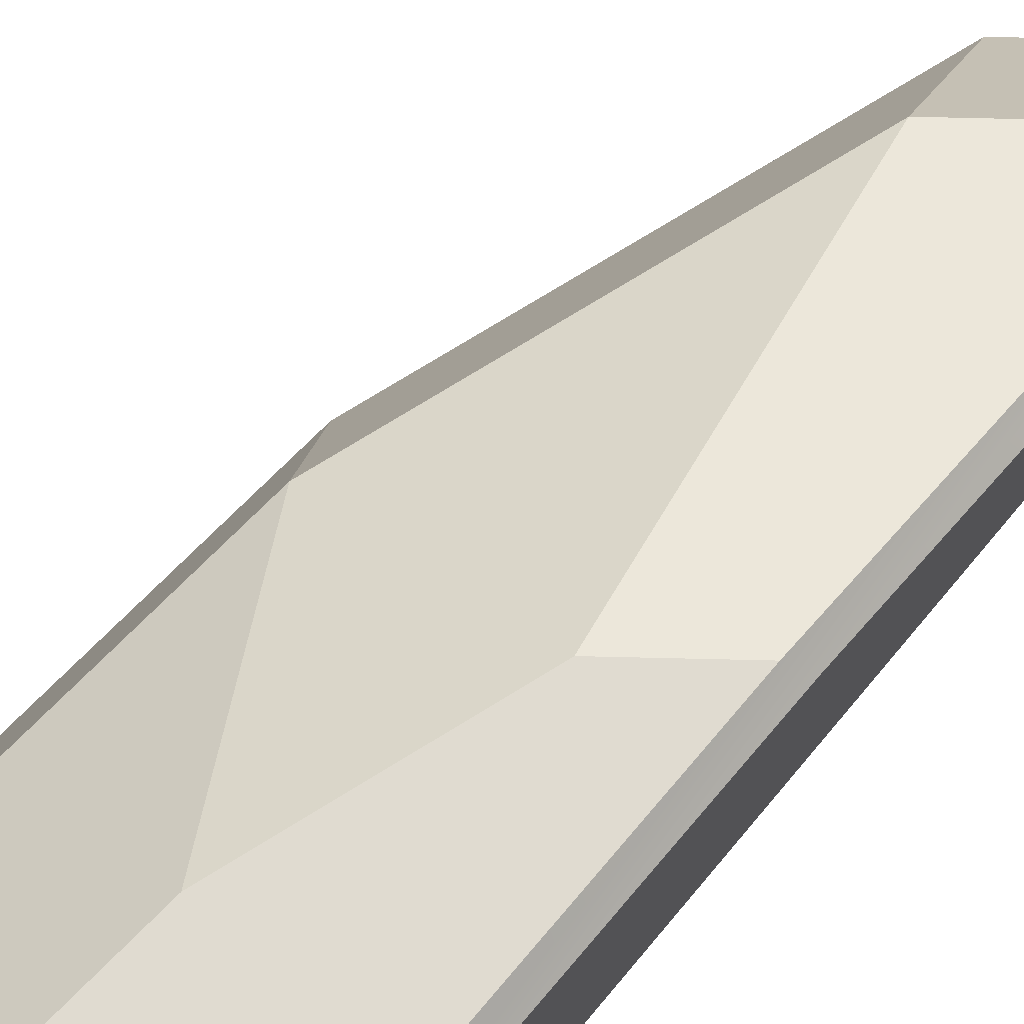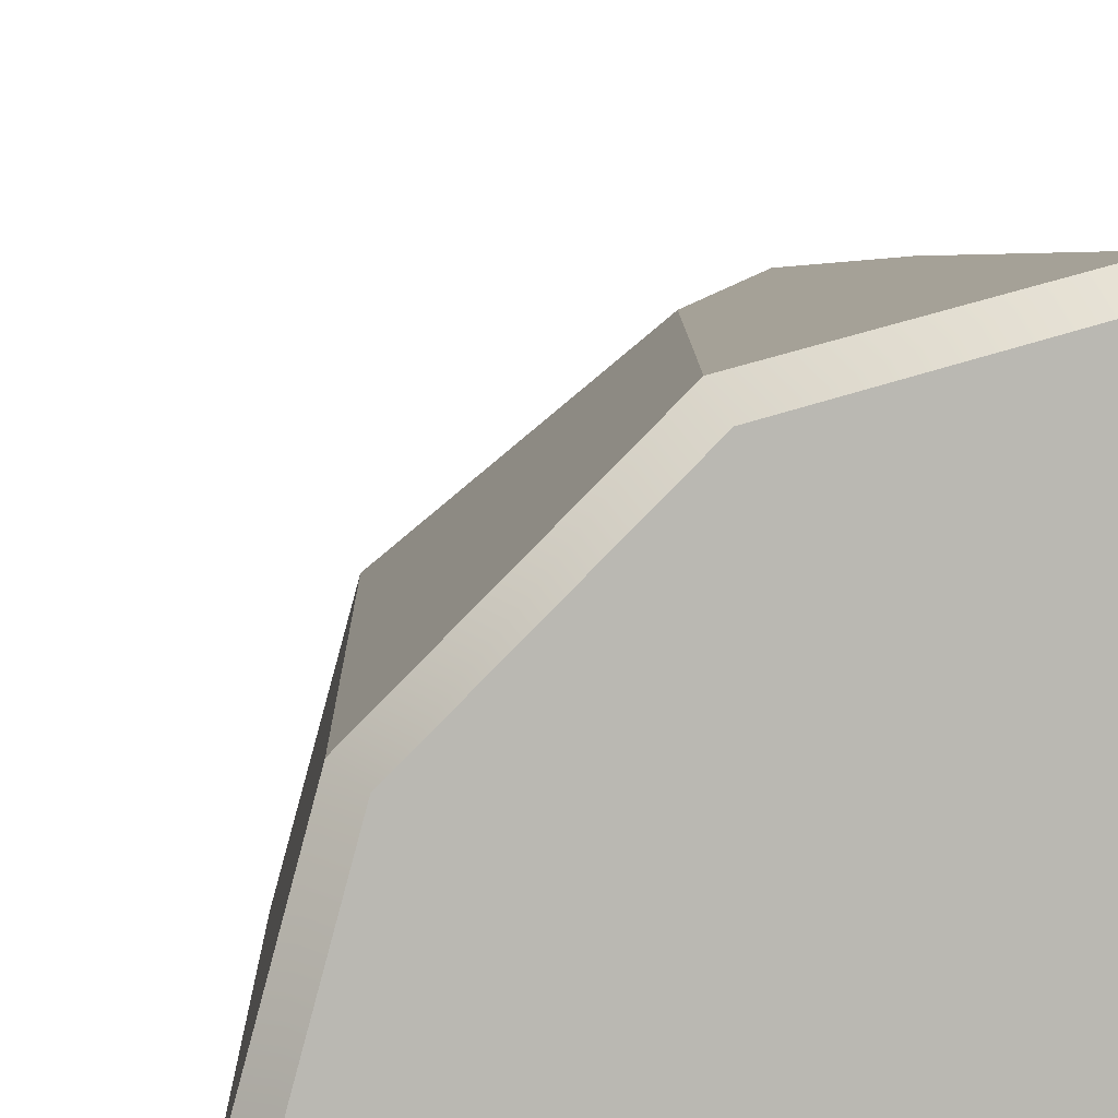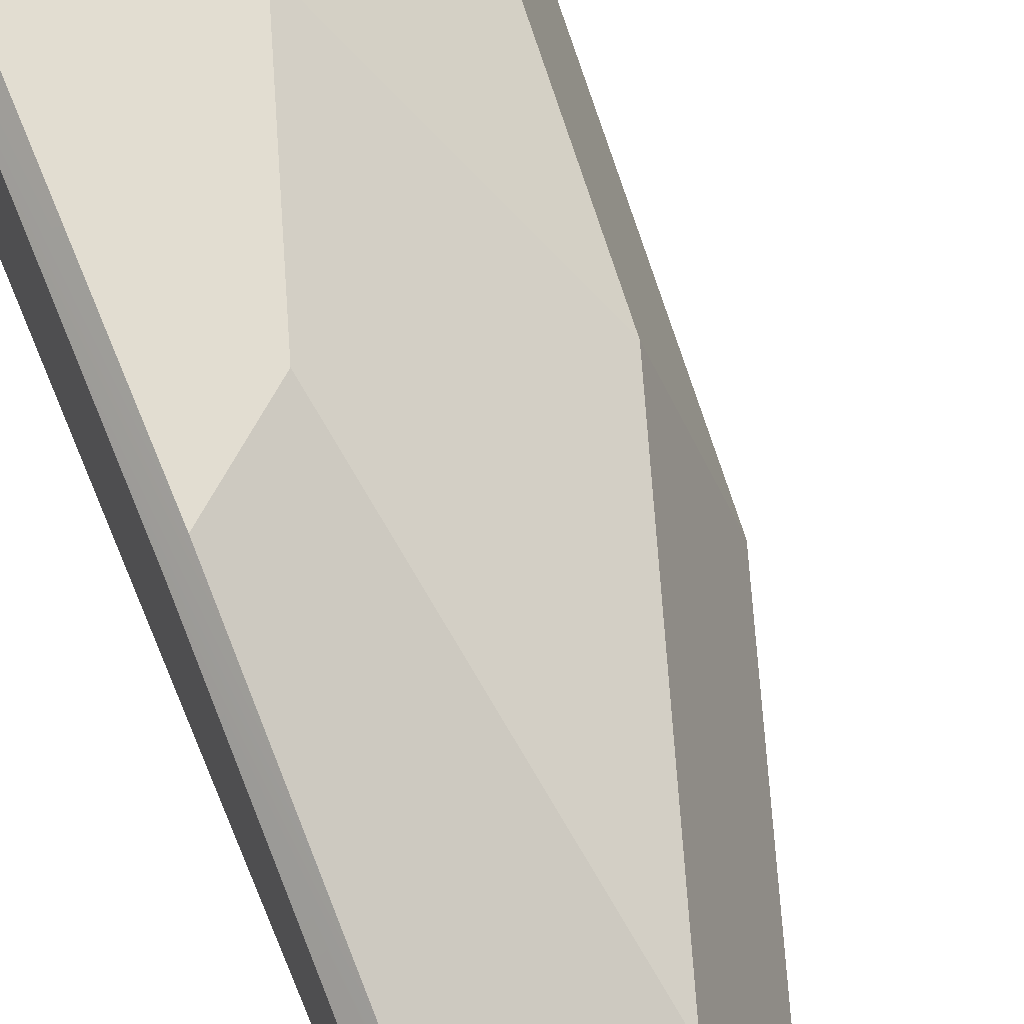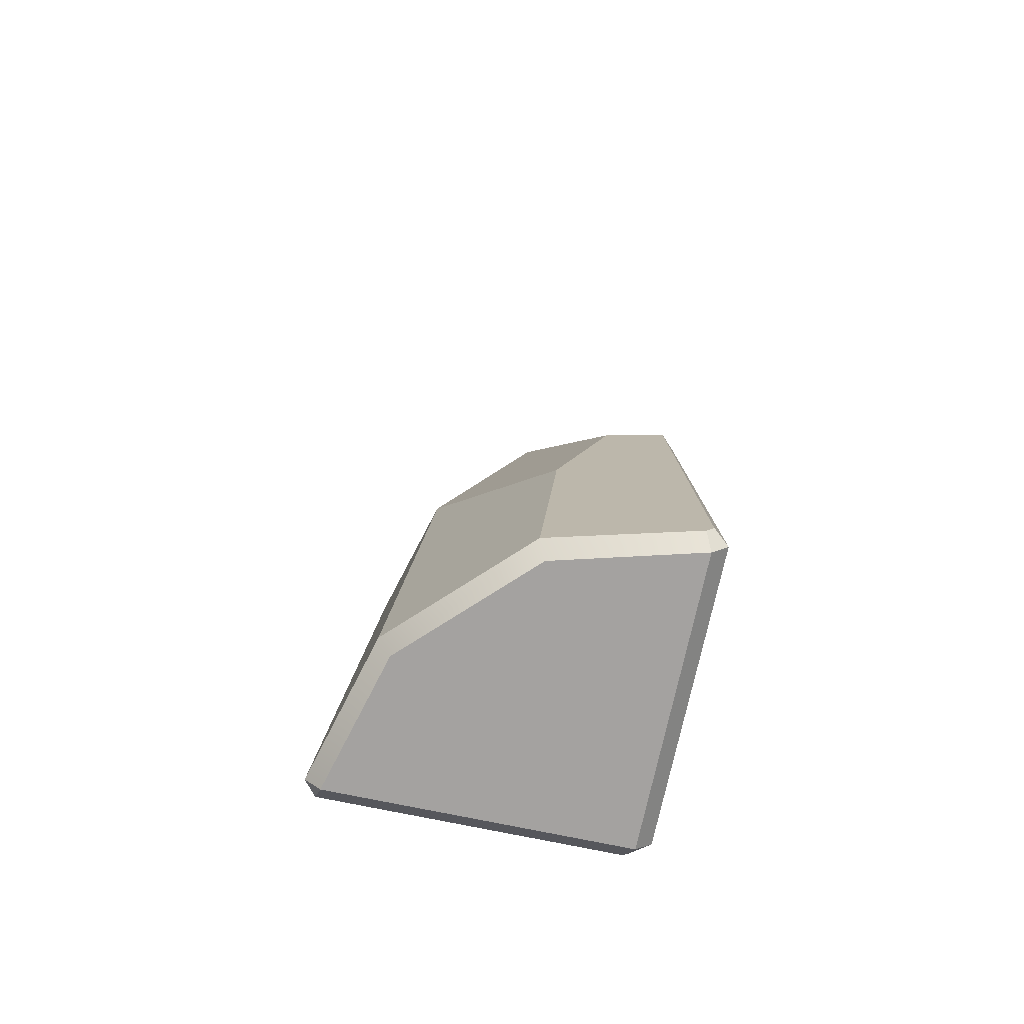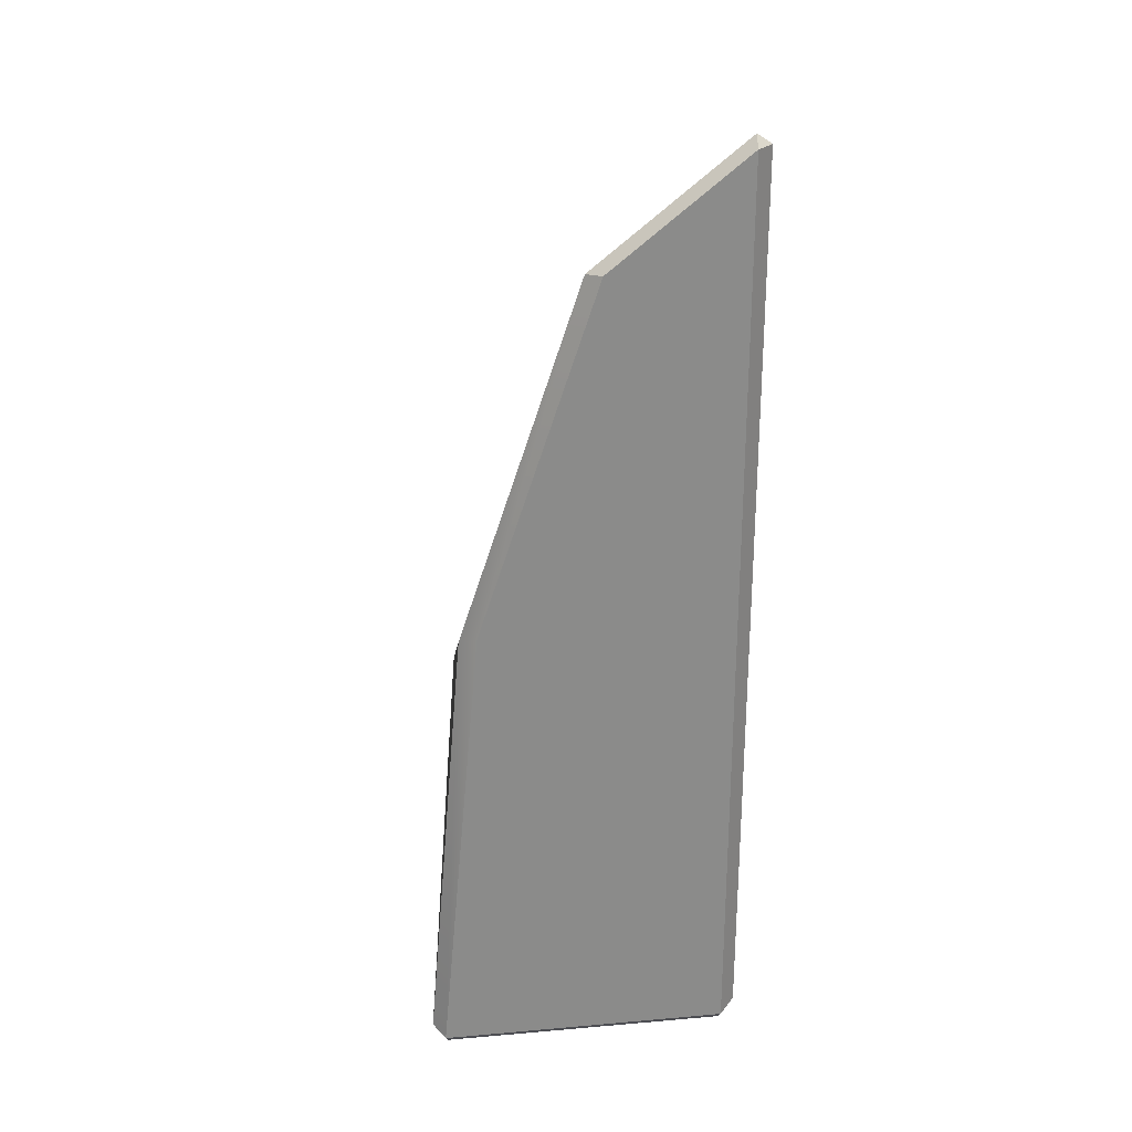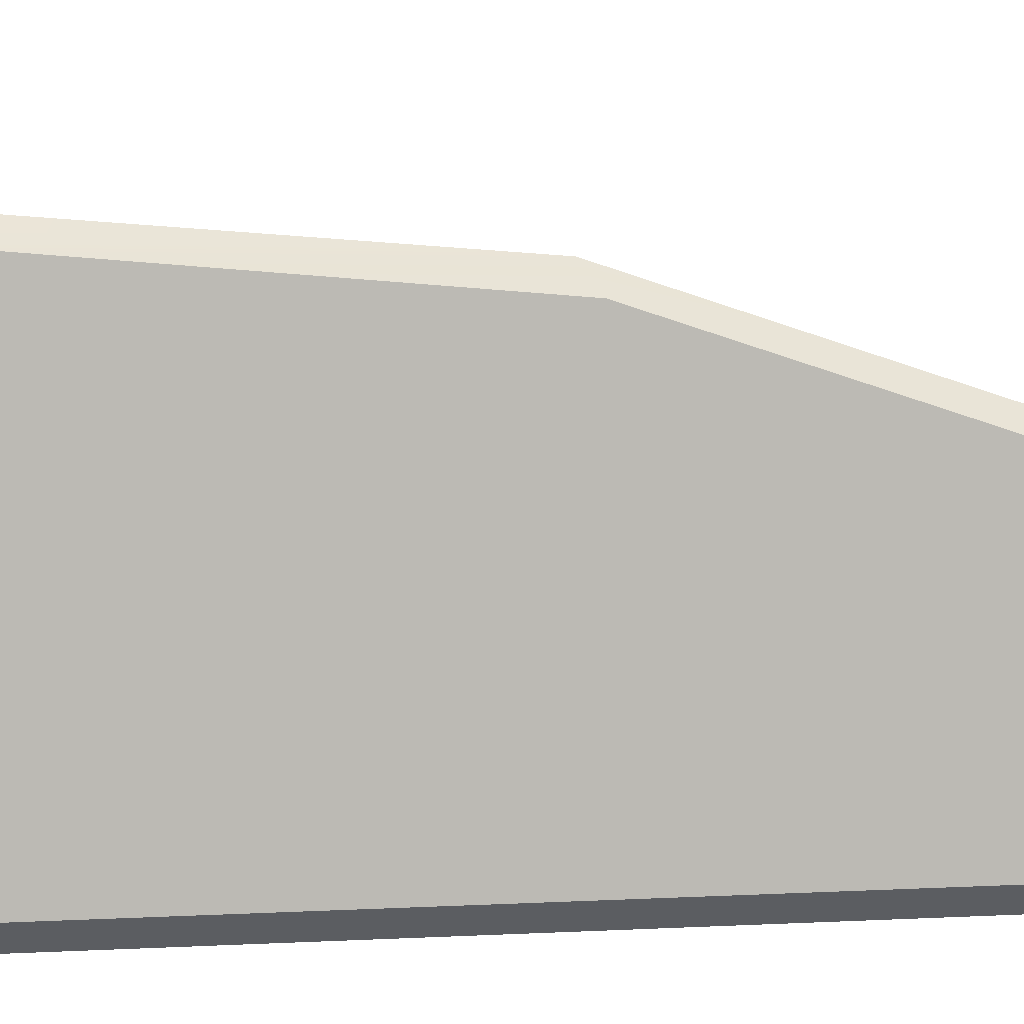
<metadata>
{"format":"obj","ext":"obj","renderer":"f3d","projection":"perspective","resolution":1024,"background":"white","views":[{"elev":76.1,"azim":-139.9,"up":"+Y"},{"elev":8.0,"azim":174.2,"up":"+Y"},{"elev":69.6,"azim":-22.4,"up":"+Y"},{"elev":-72.7,"azim":168.1,"up":"+Z"},{"elev":26.7,"azim":-97.7,"up":"+Z"},{"elev":6.7,"azim":-100.5,"up":"+Y"}]}
</metadata>
<code>
o CornerSlope
v -0.06699 -0 1.75
v 0.25 -0 0.799
v -0.25 0.366 0.799
v -0.06699 0.366 0.25
v -0.04278 -0.5 2.068
v -0.006104 -0.4544 2.066
v 0.3167 -0.5 0.9897
v 0.3554 -0.4542 0.9816
v -0.5 -0.04278 2.068
v -0.4537 -0 2.061
v -0.5 -0.45 2.396
v -0.45 -0.5 2.396
v -0.4539 -0.4546 2.426
v -0.5 0.316 0.9919
v -0.4534 0.366 0.9625
v -0.4547 0.4813 -0.4267
v -0.5 0.4448 -0.45
v -0.4311 0.4771 -0.4503
v -0.45 0.4358 -0.5
v -0.02715 0.3225 -0.5
v -0.004457 0.366 -0.4501
v -0.4293 -0.5 -0.45
v -0.45 -0.45 -0.5
v 0.4453 -0.5 -0.45
v 0.4348 -0.45 -0.5
v 0.4832 -0.4541 -0.4501
v 0.3212 -0.02588 -0.5
v 0.3616 -0 -0.4501
v -0.45 -0.5 -0.4293
v -0.5 -0.45 -0.45
f 10 13 6 1
f 26 28 2 8
f 16 15 3 4 21 18
f 28 21 4 2
f 6 8 2 1
f 15 10 1 3
f 30 17 19 23
f 1 2 4 3
f 11 12 13
f 24 25 26
f 5 7 8 6
f 9 11 13 10
f 6 13 12 5
f 10 15 14 9
f 15 16 17 14
f 16 18 19 17
f 18 21 20 19
f 23 25 24 22
f 25 27 28 26
f 21 28 27 20
f 7 24 26 8
f 22 29 30 23
f 11 30 29 12
f 24 7 5 12 29 22
f 14 17 30 11 9
f 20 27 25 23 19

</code>
